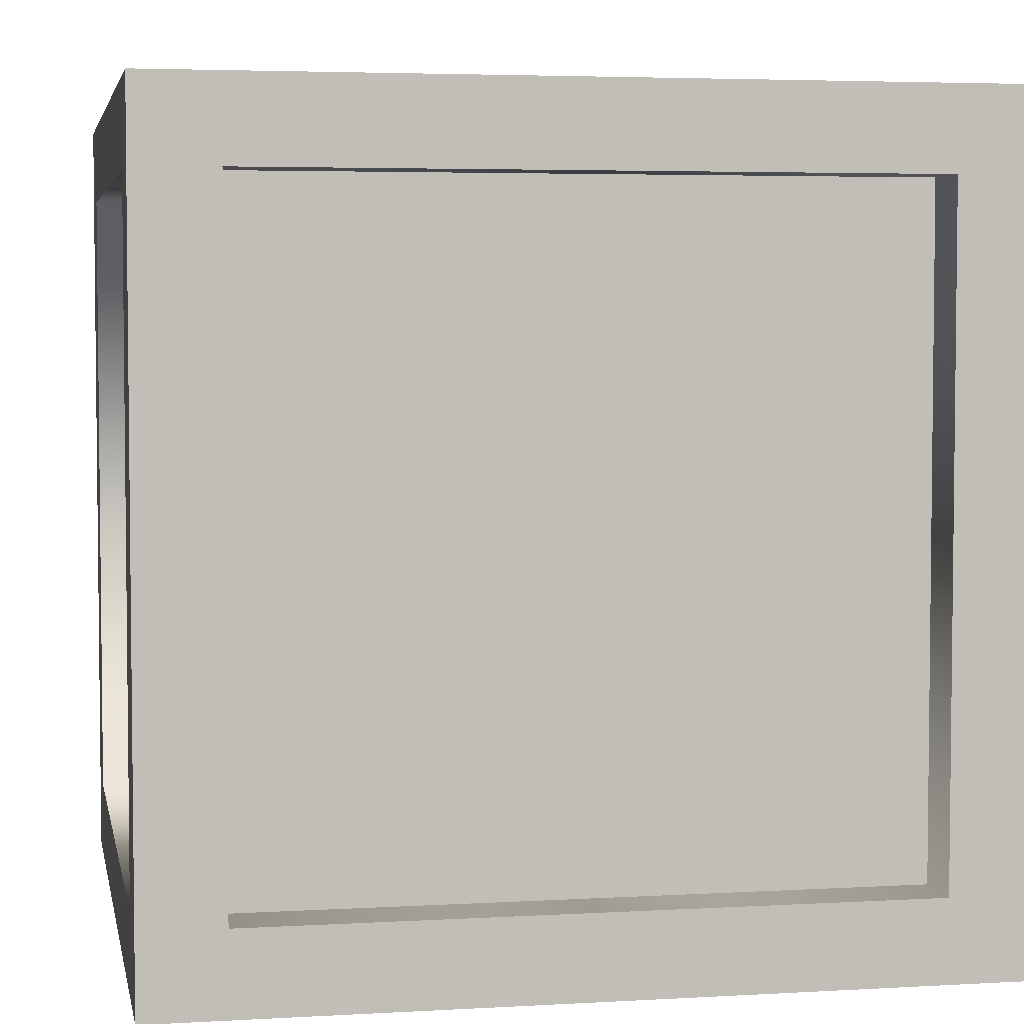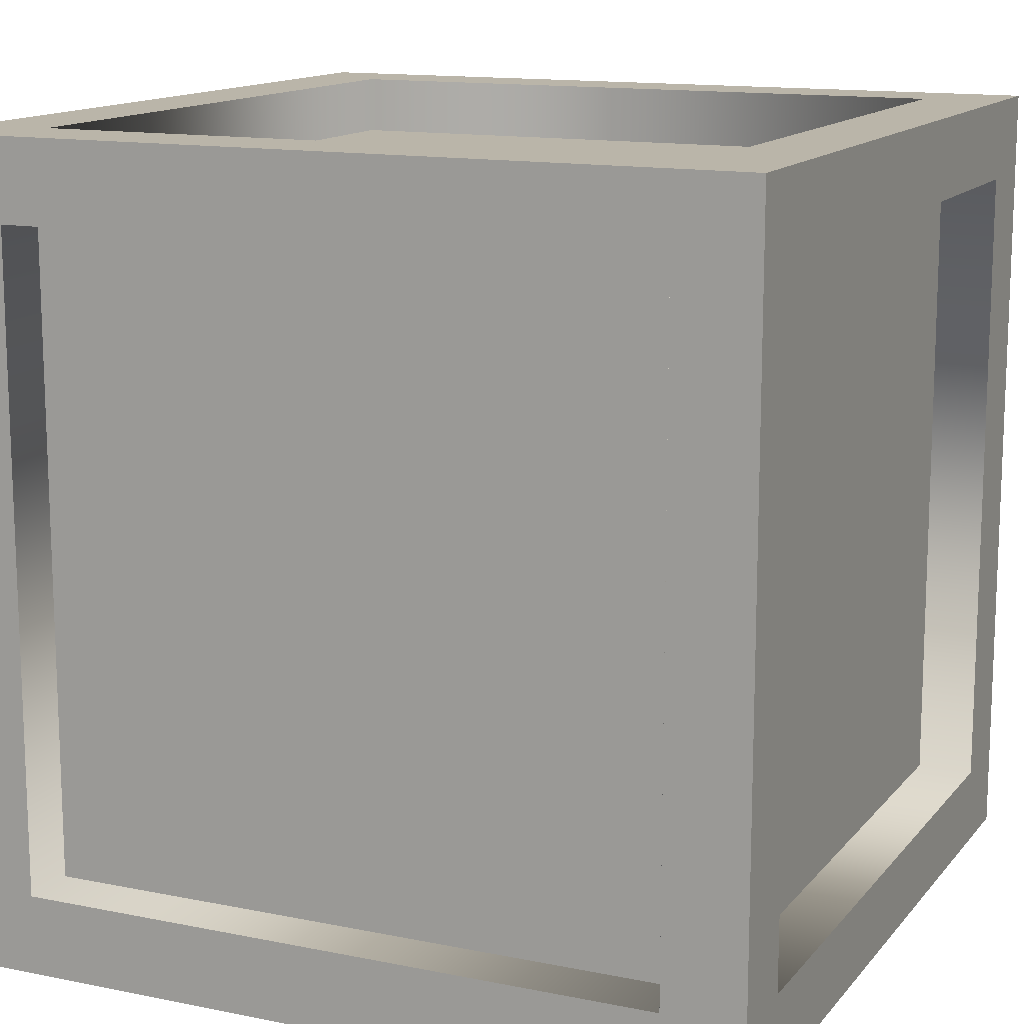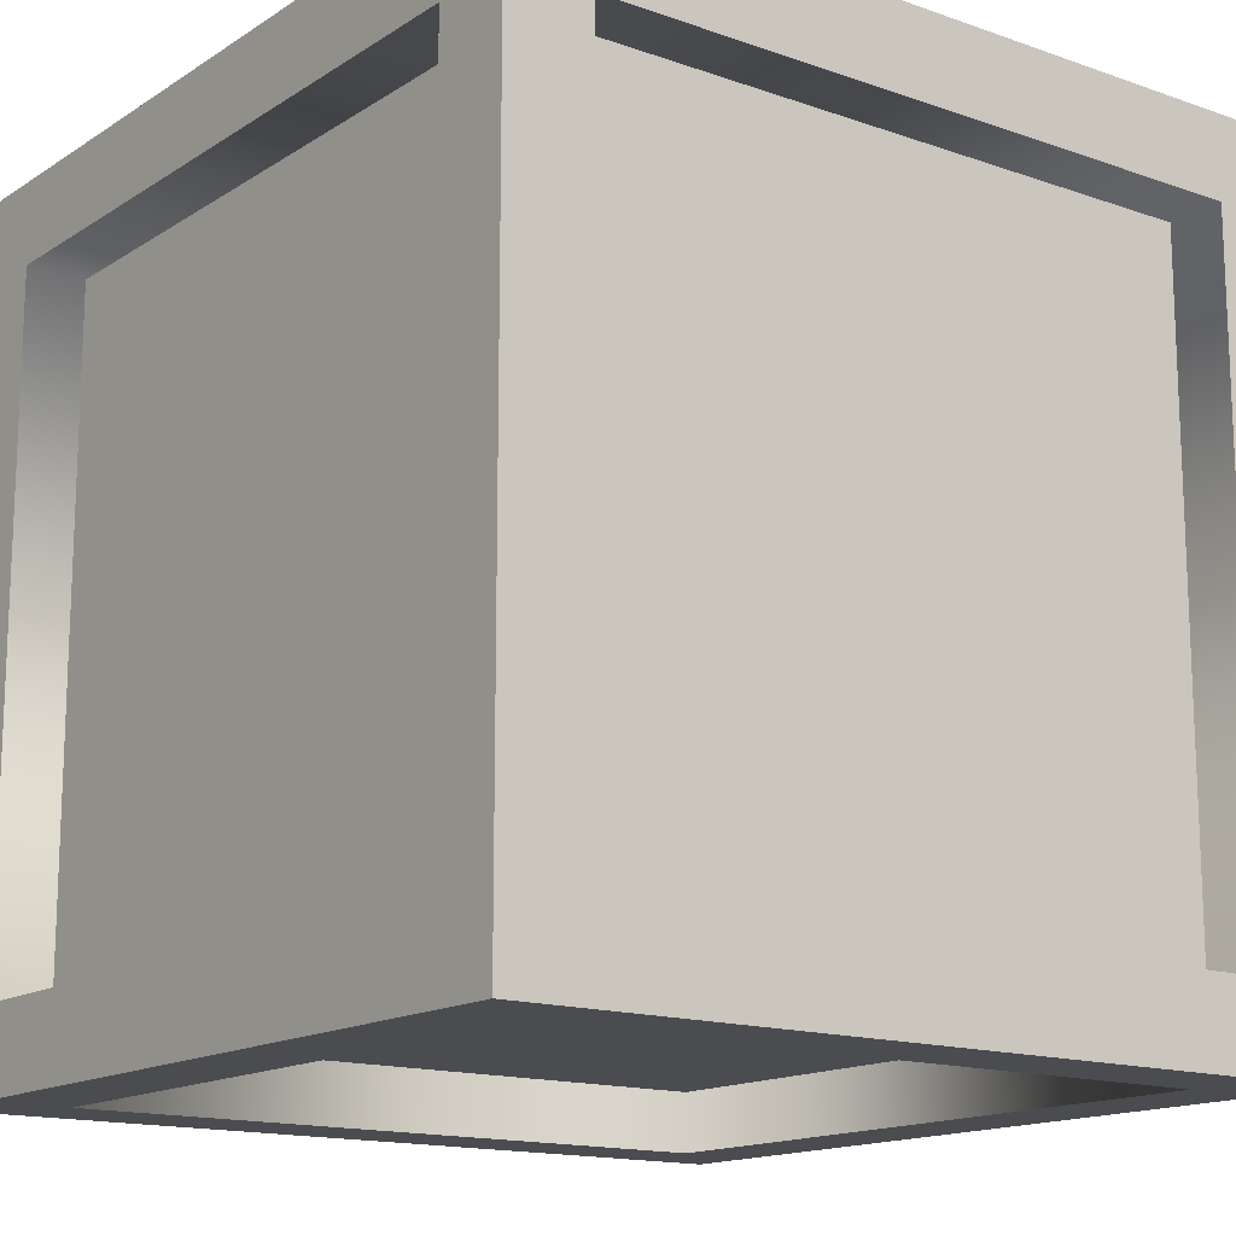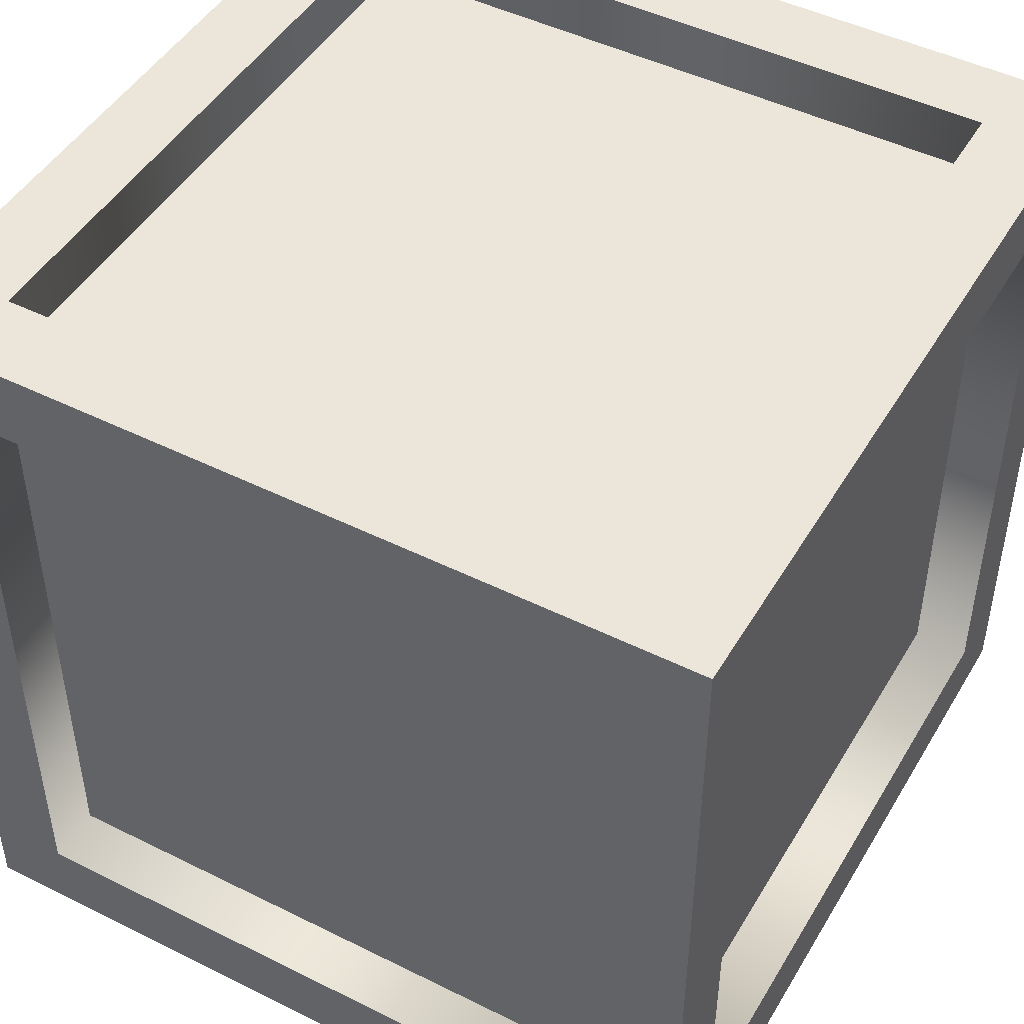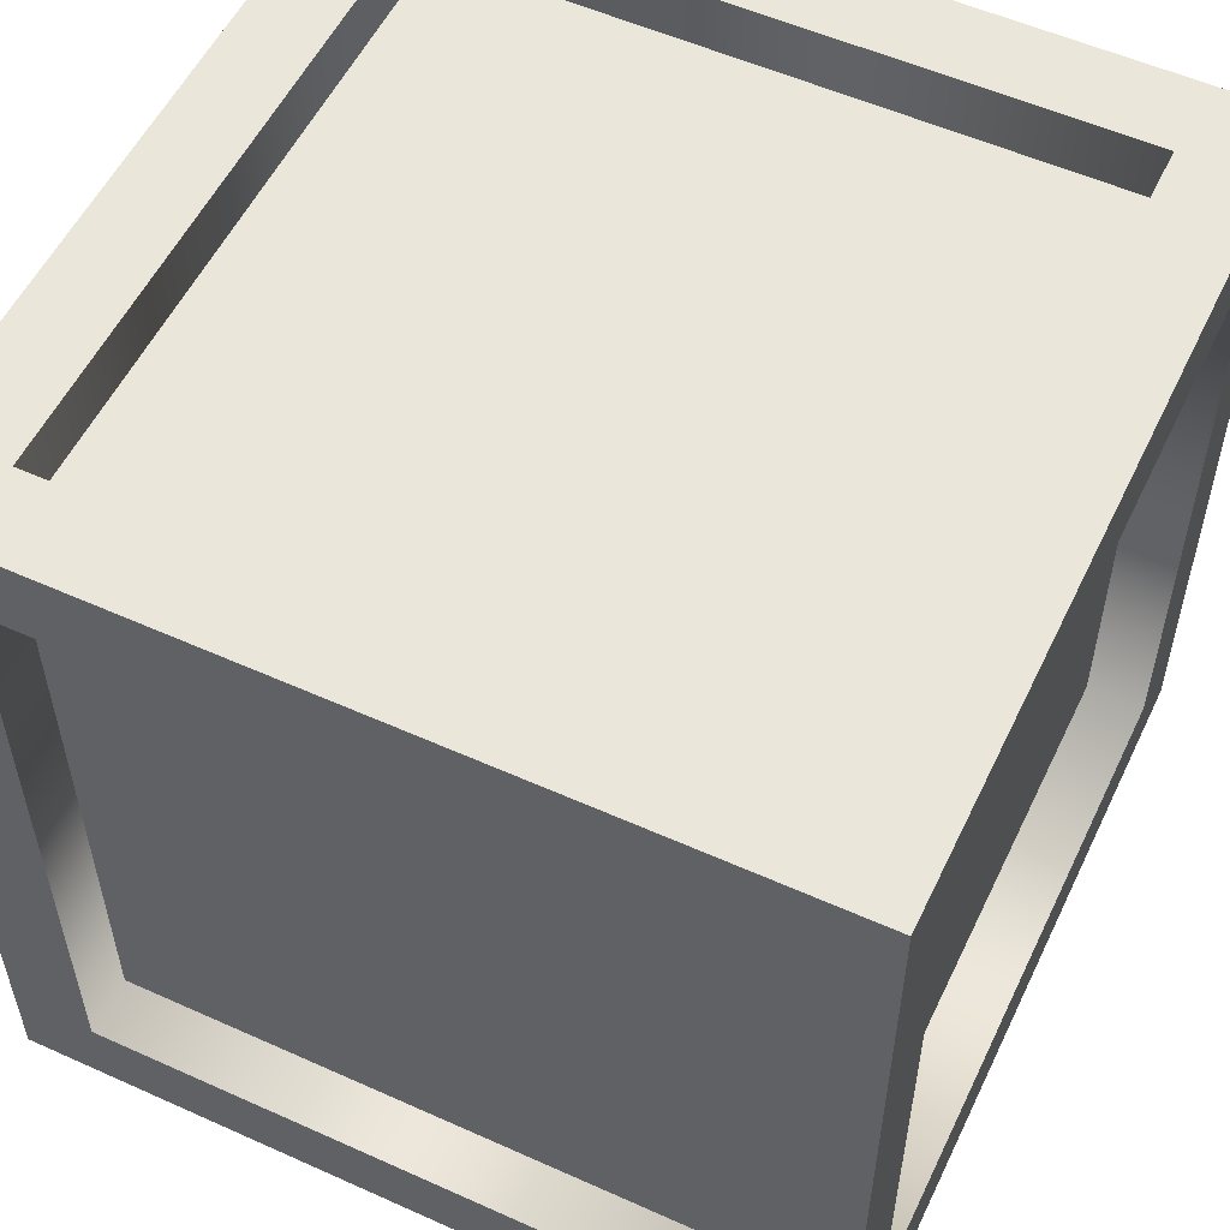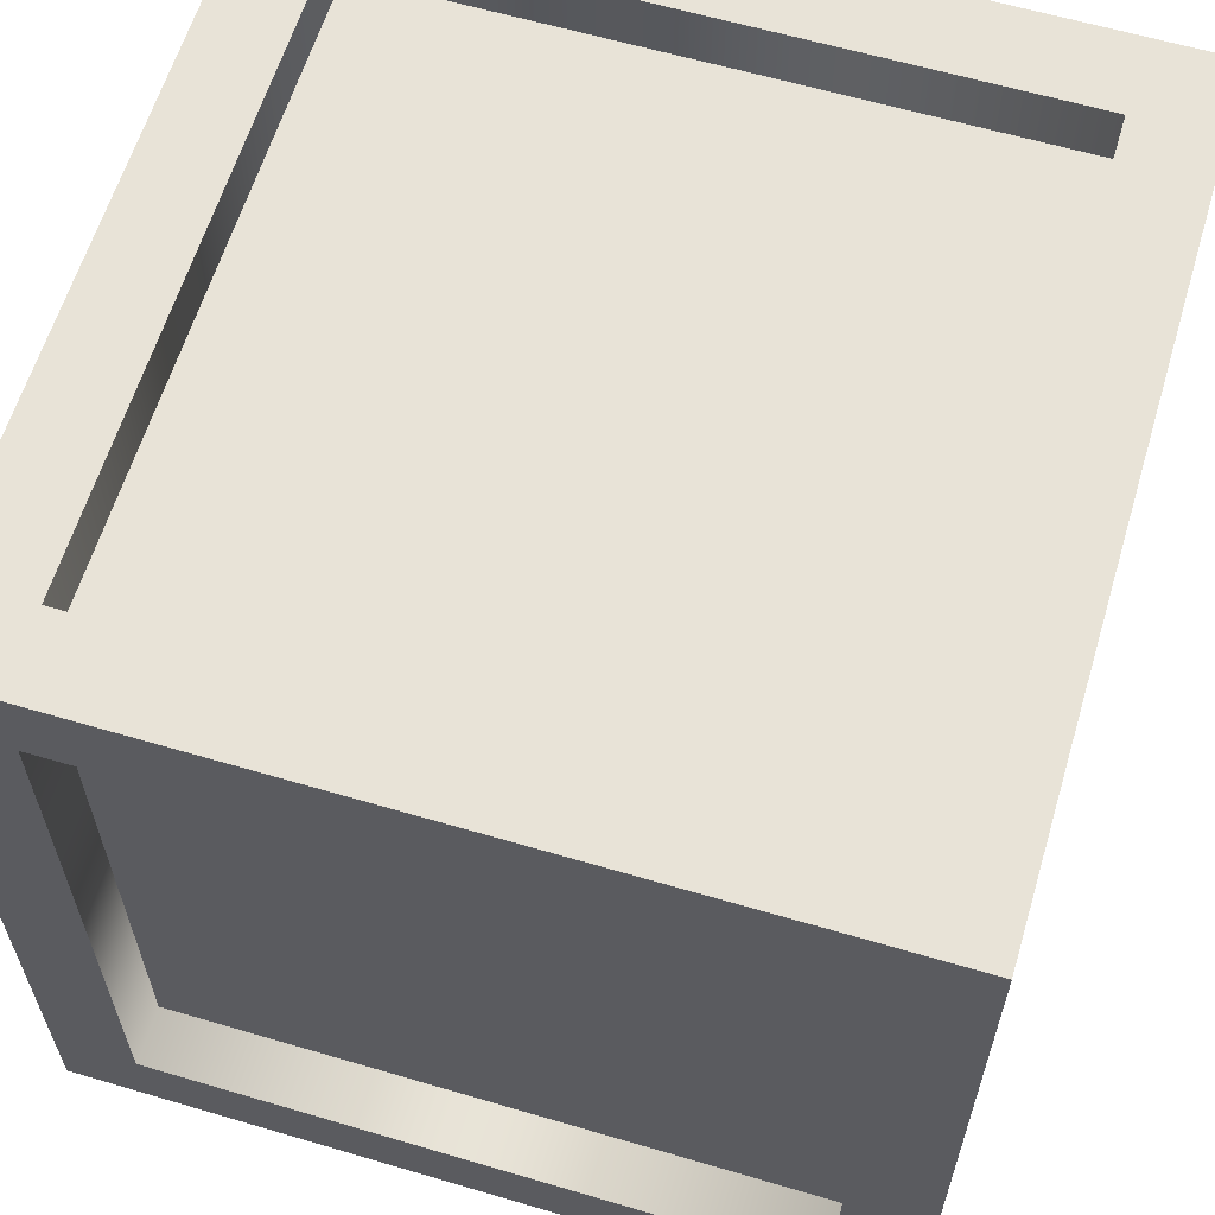
<metadata>
{"format":"obj","ext":"obj","renderer":"f3d","projection":"perspective","resolution":1024,"background":"white","views":[{"elev":4.2,"azim":169.2,"up":"+Y"},{"elev":13.6,"azim":114.5,"up":"+Z"},{"elev":-15.0,"azim":53.1,"up":"+Y"},{"elev":47.1,"azim":-60.6,"up":"+Y"},{"elev":54.9,"azim":-154.6,"up":"+Y"},{"elev":61.5,"azim":106.7,"up":"+Z"}]}
</metadata>
<code>
o Cube_obj
v 0.401 0.07143 -0.401
v 0.401 0.07143 0.401
v -0.401 0.07143 0.401
v -0.401 0.07143 -0.401
v -0.401 0.9286 0.401
v 0.401 0.9286 0.401
v 0.401 0.9286 -0.401
v -0.401 0.9286 -0.401
v 0.4286 0.901 -0.401
v 0.4286 0.901 0.401
v 0.4286 0.09896 0.401
v 0.4286 0.09896 -0.401
v 0.401 0 -0.401
v -0.401 0 -0.401
v -0.401 0 -0.5
v 0.401 0 -0.5
v -0.401 0 0.401
v 0.401 0 0.401
v 0.401 0 0.5
v -0.401 0 0.5
v -0.401 1 -0.401
v 0.401 1 -0.401
v 0.401 1 -0.5
v -0.401 1 -0.5
v 0.401 1 0.401
v -0.401 1 0.401
v -0.401 1 0.5
v 0.401 1 0.5
v 0.5 0.901 -0.401
v 0.5 0.09896 -0.401
v 0.5 0.09896 -0.5
v 0.5 0.901 -0.5
v 0.5 0.09896 0.401
v 0.5 0.901 0.401
v 0.5 0.901 0.5
v 0.5 0.09896 0.5
v -0.5 0.901 0.401
v -0.5 0.09896 0.401
v -0.5 0.09896 0.5
v -0.5 0.901 0.5
v -0.5 0.09896 -0.401
v -0.5 0.901 -0.401
v -0.5 0.901 -0.5
v -0.5 0.09896 -0.5
v 0.401 0.901 0.5
v -0.401 0.901 0.5
v -0.401 0.09896 0.5
v 0.401 0.09896 0.5
v 0.5 1 -0.401
v 0.5 1 0.401
v 0.5 0 0.401
v 0.5 0 -0.401
v 0.401 0.901 -0.5
v -0.401 0.901 -0.5
v -0.401 0.09896 -0.5
v 0.401 0.09896 -0.5
v -0.5 1 -0.401
v -0.5 1 0.401
v -0.5 0 0.401
v -0.5 0 -0.401
v 0.5 1 -0.5
v 0.5 0 -0.5
v 0.5 0 0.5
v 0.5 1 0.5
v -0.5 1 0.5
v -0.5 0 0.5
v -0.5 0 -0.5
v -0.5 1 -0.5
v -0.401 0.901 0.4286
v 0.401 0.901 0.4286
v -0.401 0.09896 0.4286
v 0.401 0.09896 0.4286
v 0.401 0.901 -0.4286
v -0.401 0.901 -0.4286
v 0.401 0.09896 -0.4286
v -0.401 0.09896 -0.4286
v -0.4286 0.901 0.401
v -0.4286 0.09896 0.401
v -0.4286 0.901 -0.401
v -0.4286 0.09896 -0.401
f 1 2 3 4
f 5 6 7 8
f 9 10 11 12
f 13 14 15 16
f 17 18 19 20
f 21 22 23 24
f 25 26 27 28
f 29 30 31 32
f 33 34 35 36
f 37 38 39 40
f 41 42 43 44
f 45 28 27 46
f 47 20 19 48
f 49 50 34 29
f 30 33 51 52
f 53 54 24 23
f 55 56 16 15
f 57 42 37 58
f 59 38 41 60
f 29 32 61 49
f 31 30 52 62
f 33 36 63 51
f 35 34 50 64
f 37 40 65 58
f 39 38 59 66
f 41 44 67 60
f 43 42 57 68
f 51 18 13 52
f 59 60 14 17
f 57 58 26 21
f 50 49 22 25
f 40 39 47 46
f 35 45 48 36
f 32 31 56 53
f 44 43 54 55
f 16 62 52 13
f 67 15 14 60
f 59 17 20 66
f 18 51 63 19
f 57 21 24 68
f 22 49 61 23
f 28 64 50 25
f 65 27 26 58
f 65 40 46 27
f 45 35 64 28
f 19 63 36 48
f 39 66 20 47
f 53 23 61 32
f 43 68 24 54
f 67 44 55 15
f 16 56 31 62
f 13 1 4 14
f 18 2 1 13
f 17 3 2 18
f 14 4 3 17
f 21 8 7 22
f 26 5 8 21
f 25 6 5 26
f 22 7 6 25
f 46 69 70 45
f 47 71 69 46
f 48 72 71 47
f 45 70 72 48
f 29 9 12 30
f 34 10 9 29
f 33 11 10 34
f 30 12 11 33
f 53 73 74 54
f 56 75 73 53
f 55 76 75 56
f 54 74 76 55
f 37 77 78 38
f 42 79 77 37
f 41 80 79 42
f 38 78 80 41
f 76 74 73 75
f 78 77 79 80
f 72 70 69 71

</code>
